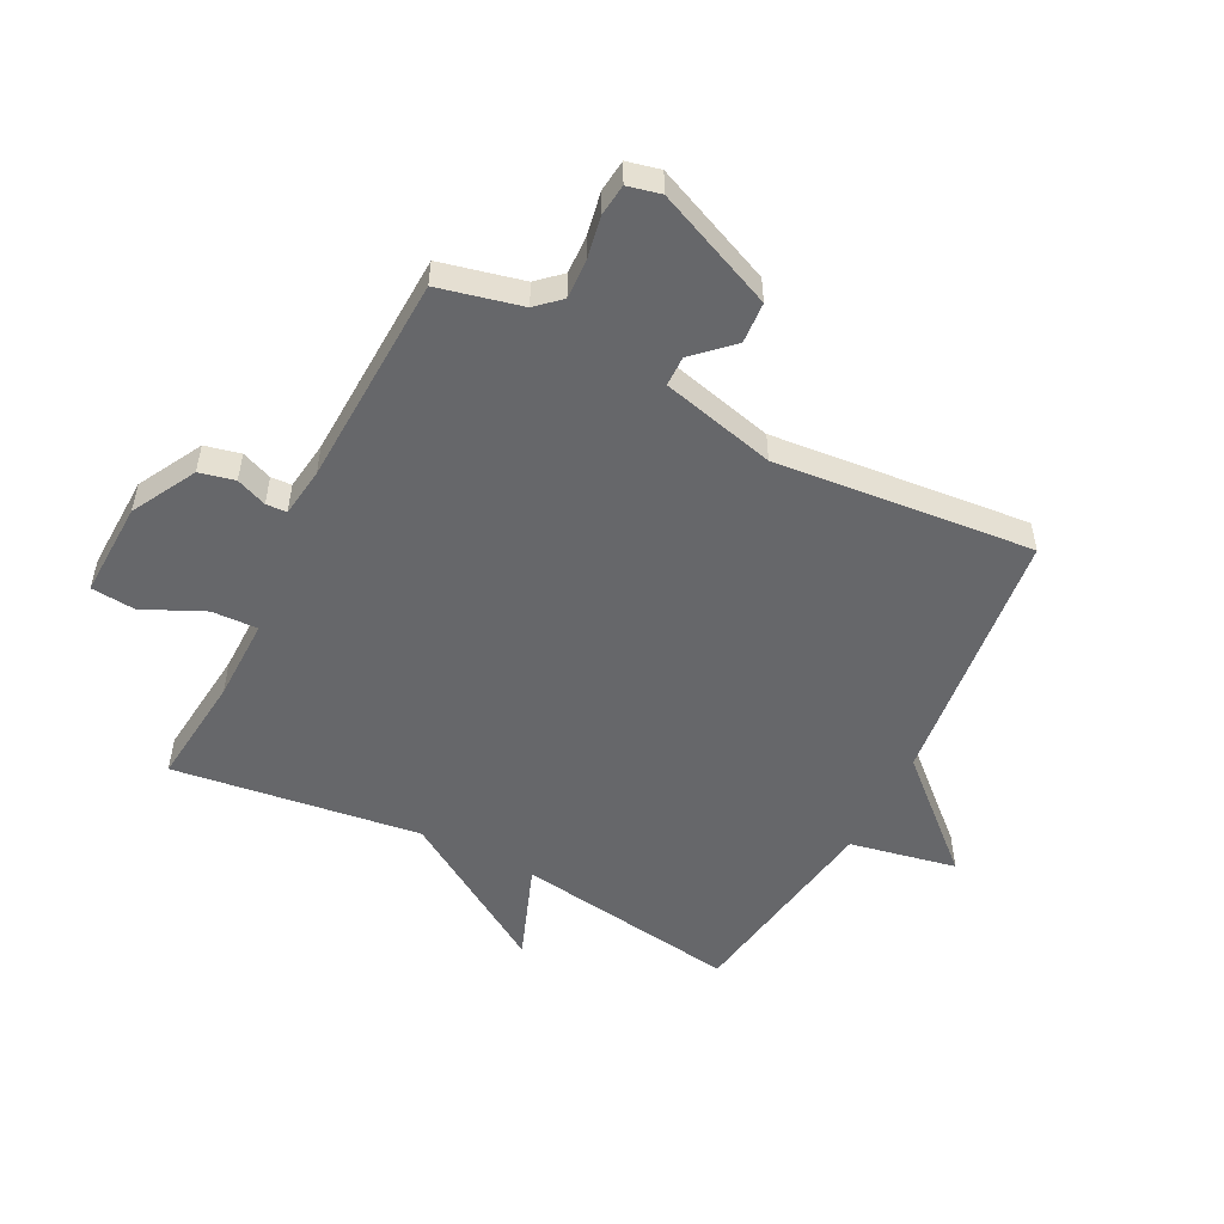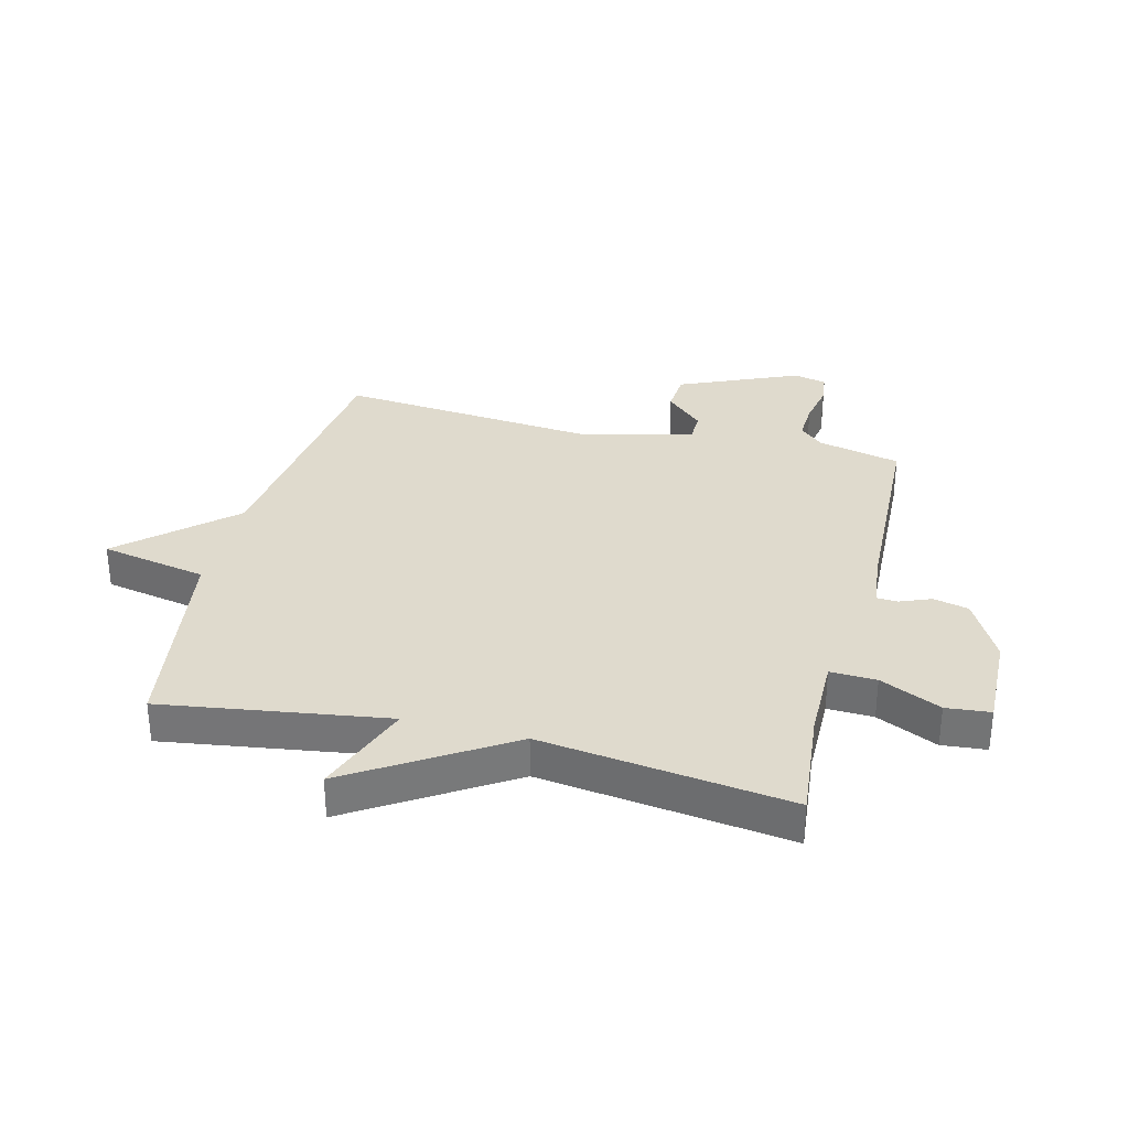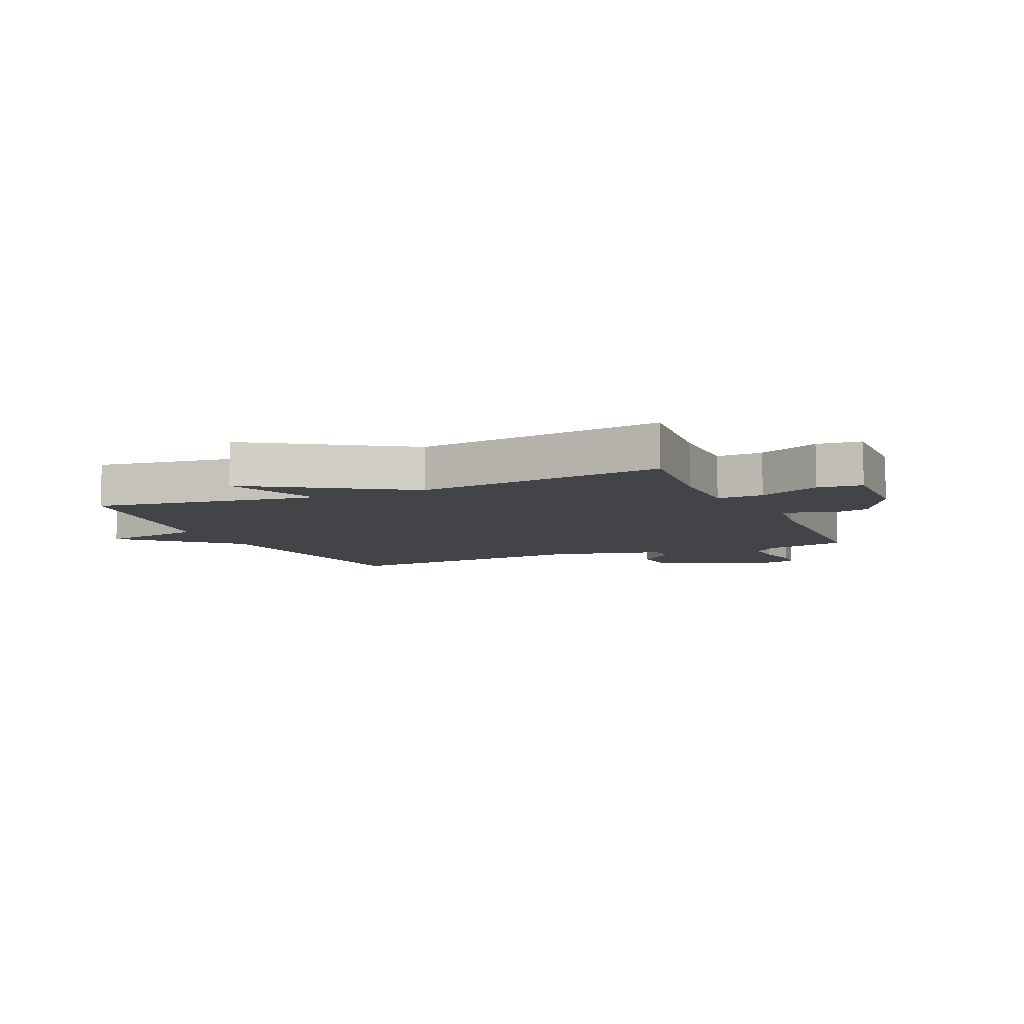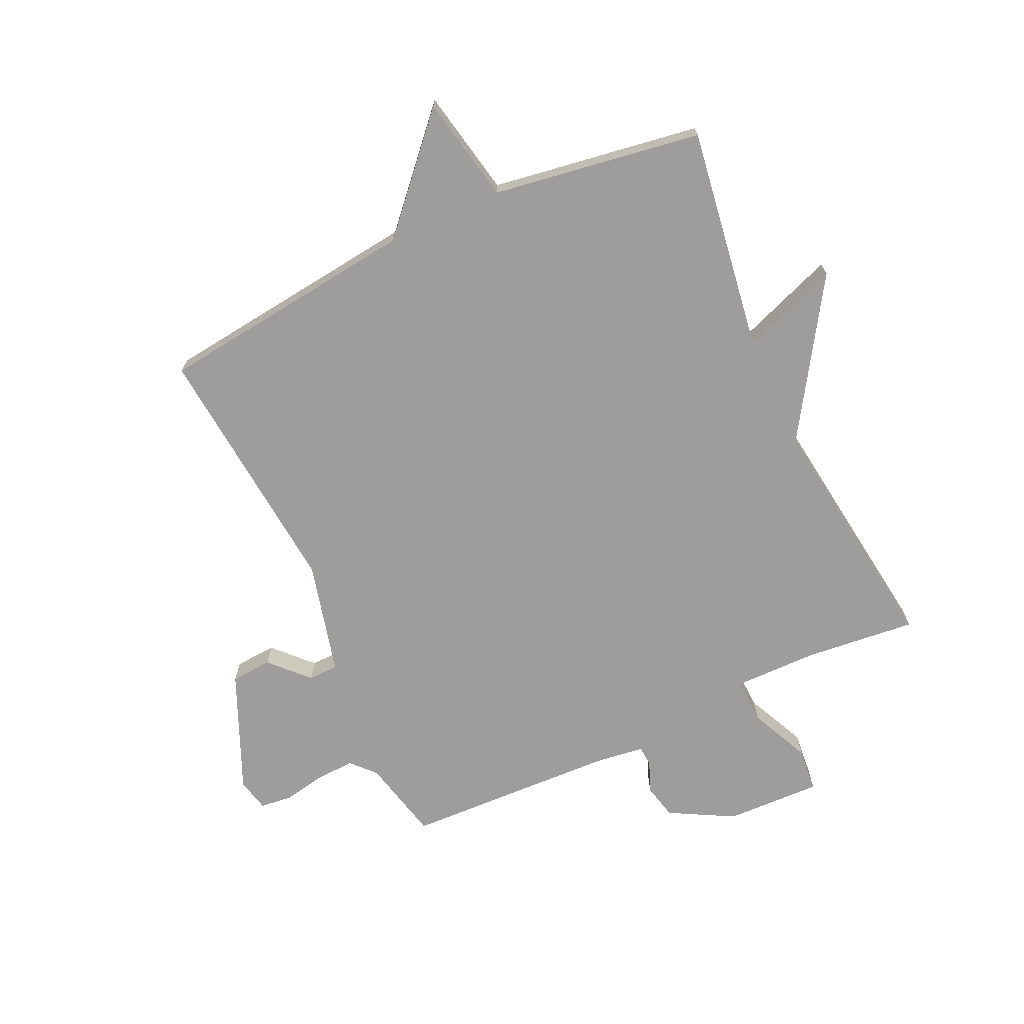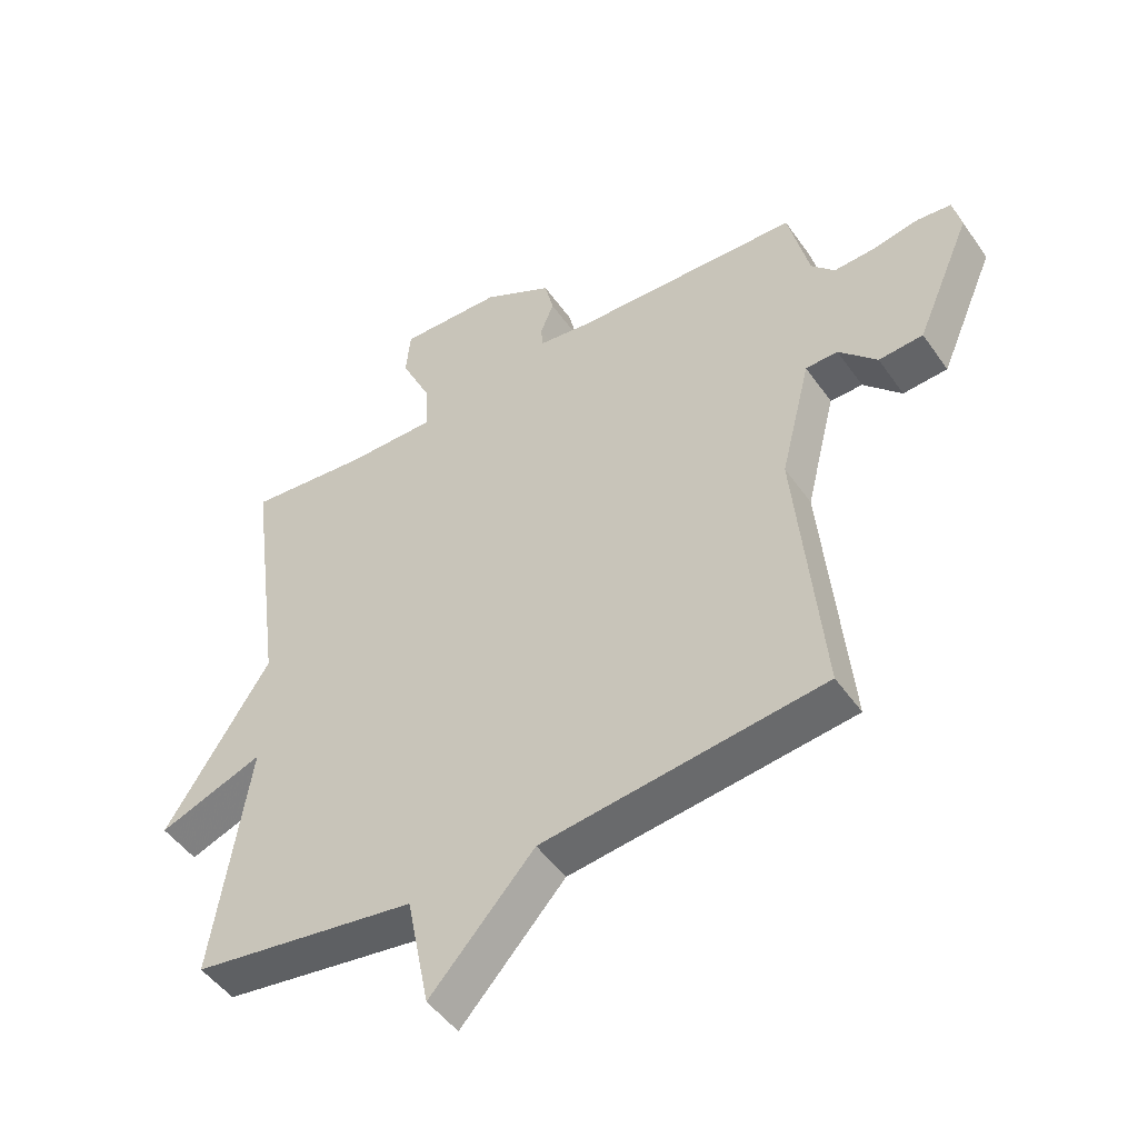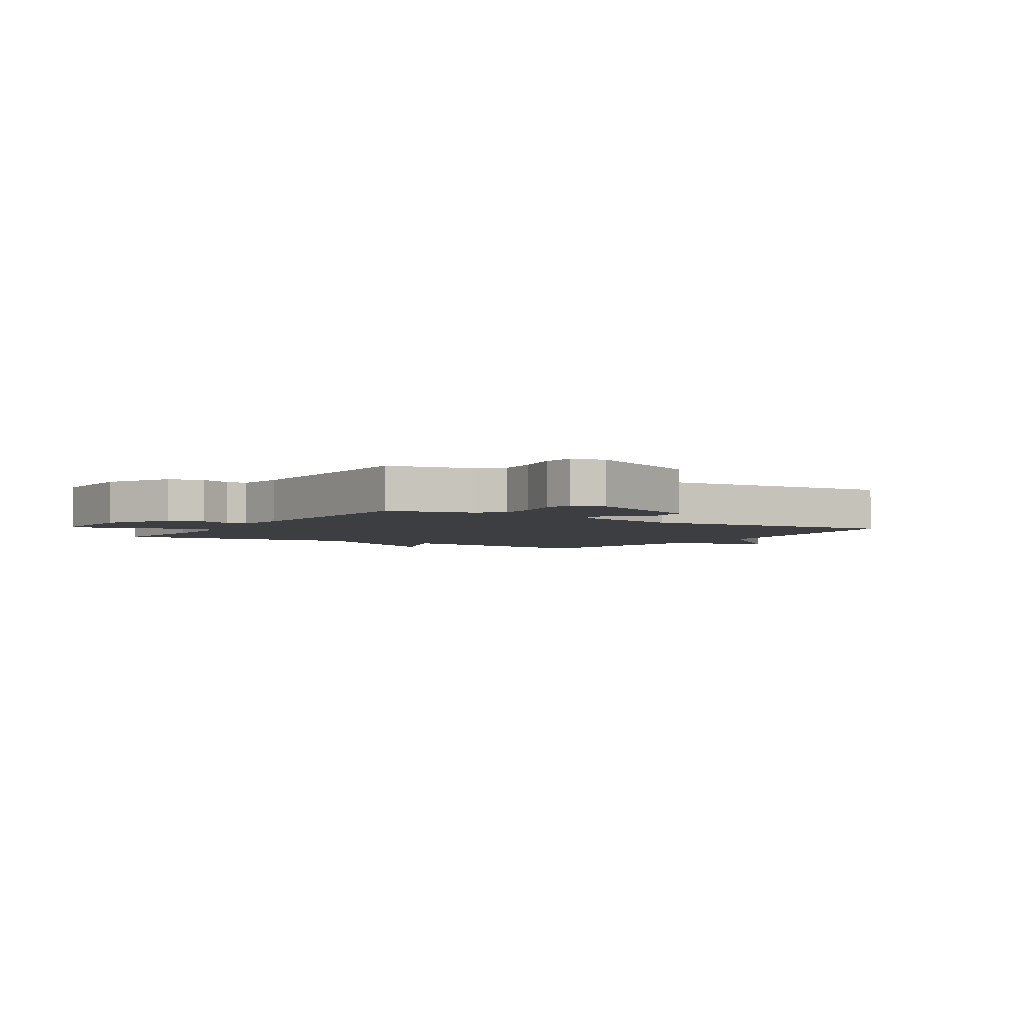
<metadata>
{"format":"obj","ext":"obj","renderer":"f3d","projection":"perspective","resolution":1024,"background":"white","views":[{"elev":-52.1,"azim":62.9,"up":"+Y"},{"elev":32.6,"azim":-75.9,"up":"+Y"},{"elev":-7.8,"azim":-66.2,"up":"+Y"},{"elev":-70.6,"azim":-155.2,"up":"+Y"},{"elev":-48.7,"azim":33.5,"up":"+Z"},{"elev":-3.4,"azim":57.5,"up":"+Y"}]}
</metadata>
<code>
v -0.5 0.07 -0.5
v -0.444 0.07 -0.12
v -0.61 0.07 -0.182
v -0.444 0.07 0.08
v -0.5 0.07 0.5
v -0.31 0.07 0.481
v -0.168 0.07 0.48
v -0.171 0.07 0.558
v -0.219 0.07 0.661
v -0.212 0.07 0.736
v -0.049 0.07 0.731
v 0.06 0.07 0.672
v 0.074 0.07 0.612
v 0.053 0.07 0.56
v 0.055 0.07 0.525
v 0.139 0.07 0.514
v 0.5 0.07 0.5
v 0.533 0.07 0.36
v 0.57 0.07 0.32
v 0.636 0.07 0.323
v 0.708 0.07 0.337
v 0.762 0.07 0.331
v 0.775 0.07 0.275
v 0.688 0.07 0.073
v 0.618 0.07 0.068
v 0.558 0.07 0.131
v 0.507 0.07 0.13
v 0.459 0.07 -0.063
v 0.5 0.07 -0.5
v 0.055 0.07 -0.554
v -0.109 0.07 -0.735
v -0.145 0.07 -0.554
v -0.5 0 -0.5
v -0.444 0 -0.12
v -0.61 0 -0.182
v -0.444 0 0.08
v -0.5 0 0.5
v -0.31 0 0.481
v -0.168 0 0.48
v -0.171 0 0.558
v -0.219 0 0.661
v -0.212 0 0.736
v -0.049 0 0.731
v 0.06 0 0.672
v 0.074 0 0.612
v 0.053 0 0.56
v 0.055 0 0.525
v 0.139 0 0.514
v 0.5 0 0.5
v 0.533 0 0.36
v 0.57 0 0.32
v 0.636 0 0.323
v 0.708 0 0.337
v 0.762 0 0.331
v 0.775 0 0.275
v 0.688 0 0.073
v 0.618 0 0.068
v 0.558 0 0.131
v 0.507 0 0.13
v 0.459 0 -0.063
v 0.5 0 -0.5
v 0.055 0 -0.554
v -0.109 0 -0.735
v -0.145 0 -0.554
f 30 31 32
f 32 1 2
f 30 32 2
f 29 30 2
f 28 29 2
f 27 28 2
f 24 25 26
f 23 24 26
f 22 23 26
f 21 22 26
f 20 21 26
f 19 20 26 27
f 18 19 27 2
f 2 3 4
f 18 2 4
f 17 18 4
f 16 17 4
f 12 13 14
f 11 12 14
f 10 11 14
f 9 10 14
f 8 9 14
f 7 8 14 15
f 4 5 6
f 4 6 7
f 4 7 15 16
f 64 63 62
f 34 33 64
f 34 64 62
f 34 62 61
f 34 61 60
f 34 60 59
f 58 57 56
f 58 56 55
f 58 55 54
f 58 54 53
f 58 53 52
f 59 58 52 51
f 34 59 51 50
f 36 35 34
f 36 34 50
f 36 50 49
f 36 49 48
f 46 45 44
f 46 44 43
f 46 43 42
f 46 42 41
f 46 41 40
f 47 46 40 39
f 38 37 36
f 39 38 36
f 48 47 39 36
f 1 33 34 2
f 2 34 35 3
f 3 35 36 4
f 4 36 37 5
f 5 37 38 6
f 6 38 39 7
f 7 39 40 8
f 8 40 41 9
f 9 41 42 10
f 10 42 43 11
f 11 43 44 12
f 12 44 45 13
f 13 45 46 14
f 14 46 47 15
f 15 47 48 16
f 16 48 49 17
f 17 49 50 18
f 18 50 51 19
f 19 51 52 20
f 20 52 53 21
f 21 53 54 22
f 22 54 55 23
f 23 55 56 24
f 24 56 57 25
f 25 57 58 26
f 26 58 59 27
f 27 59 60 28
f 28 60 61 29
f 29 61 62 30
f 30 62 63 31
f 31 63 64 32
f 32 64 33 1

</code>
